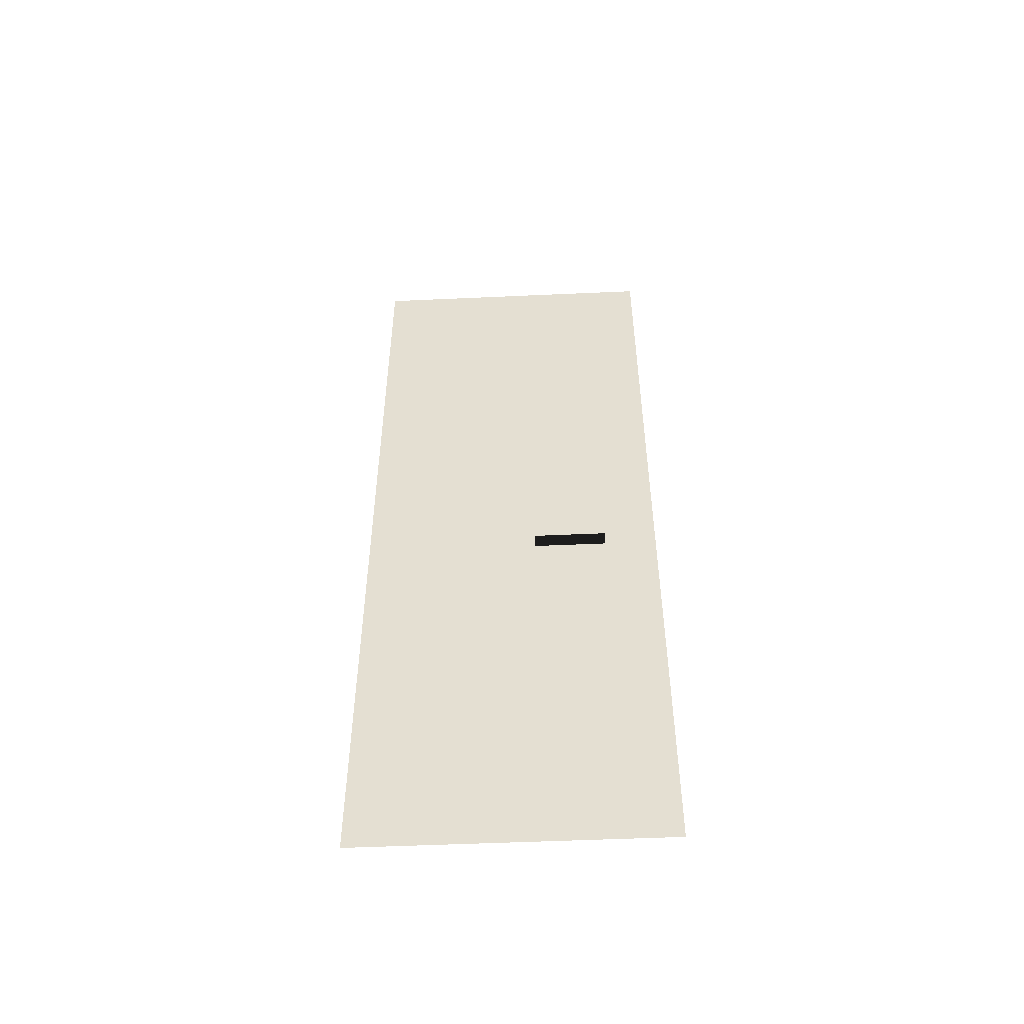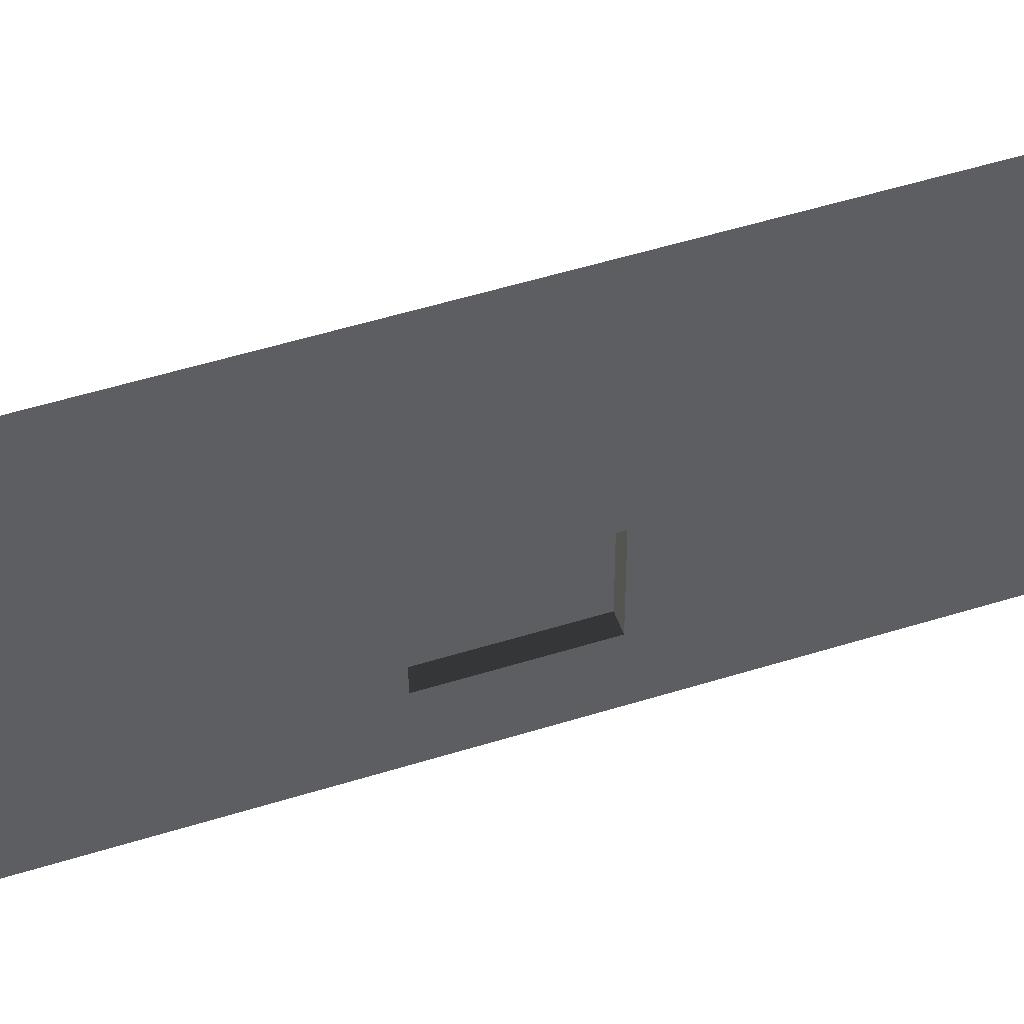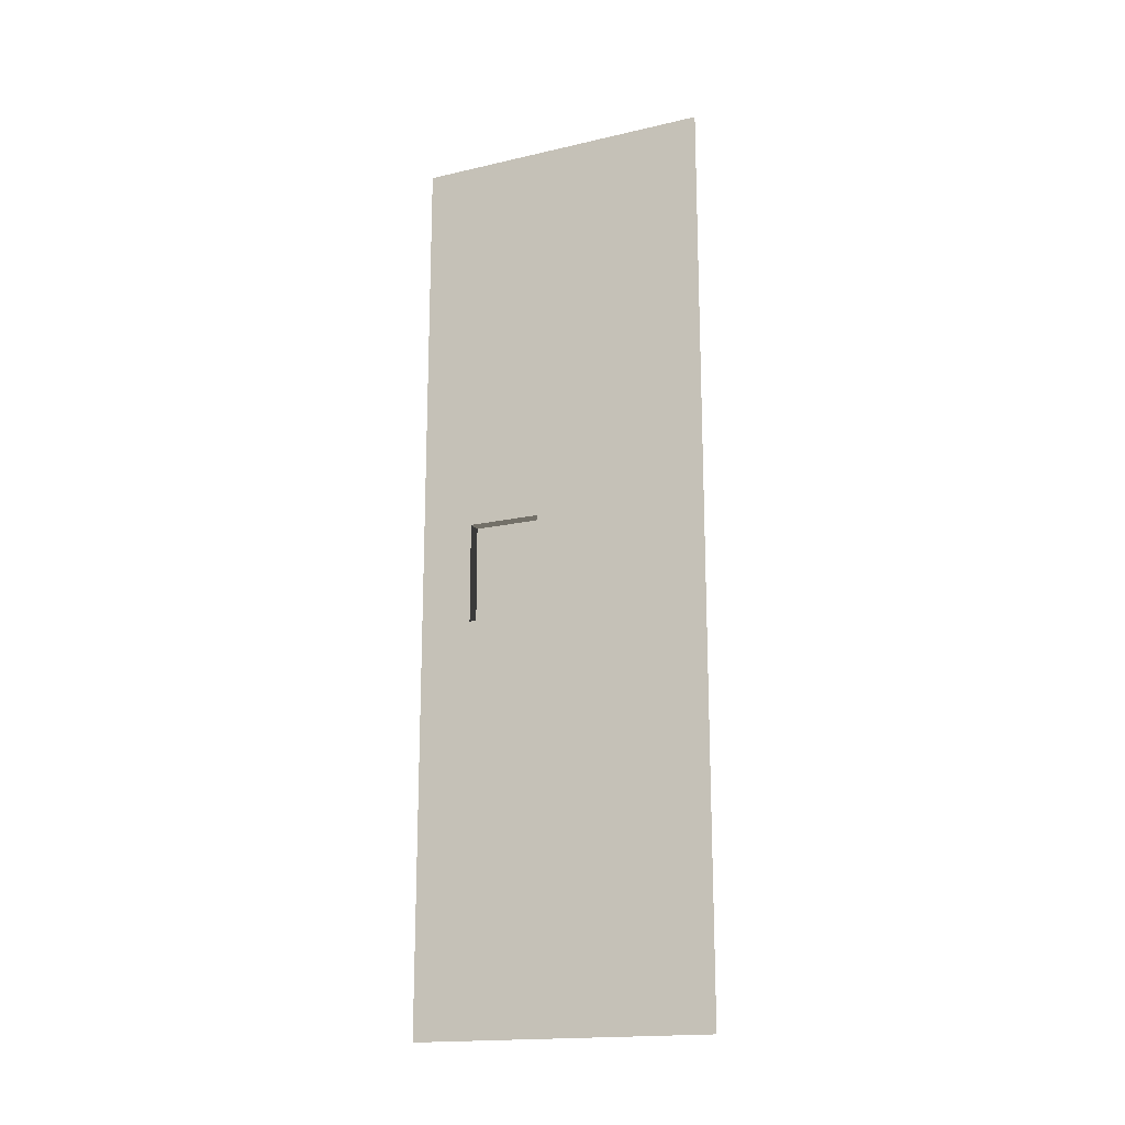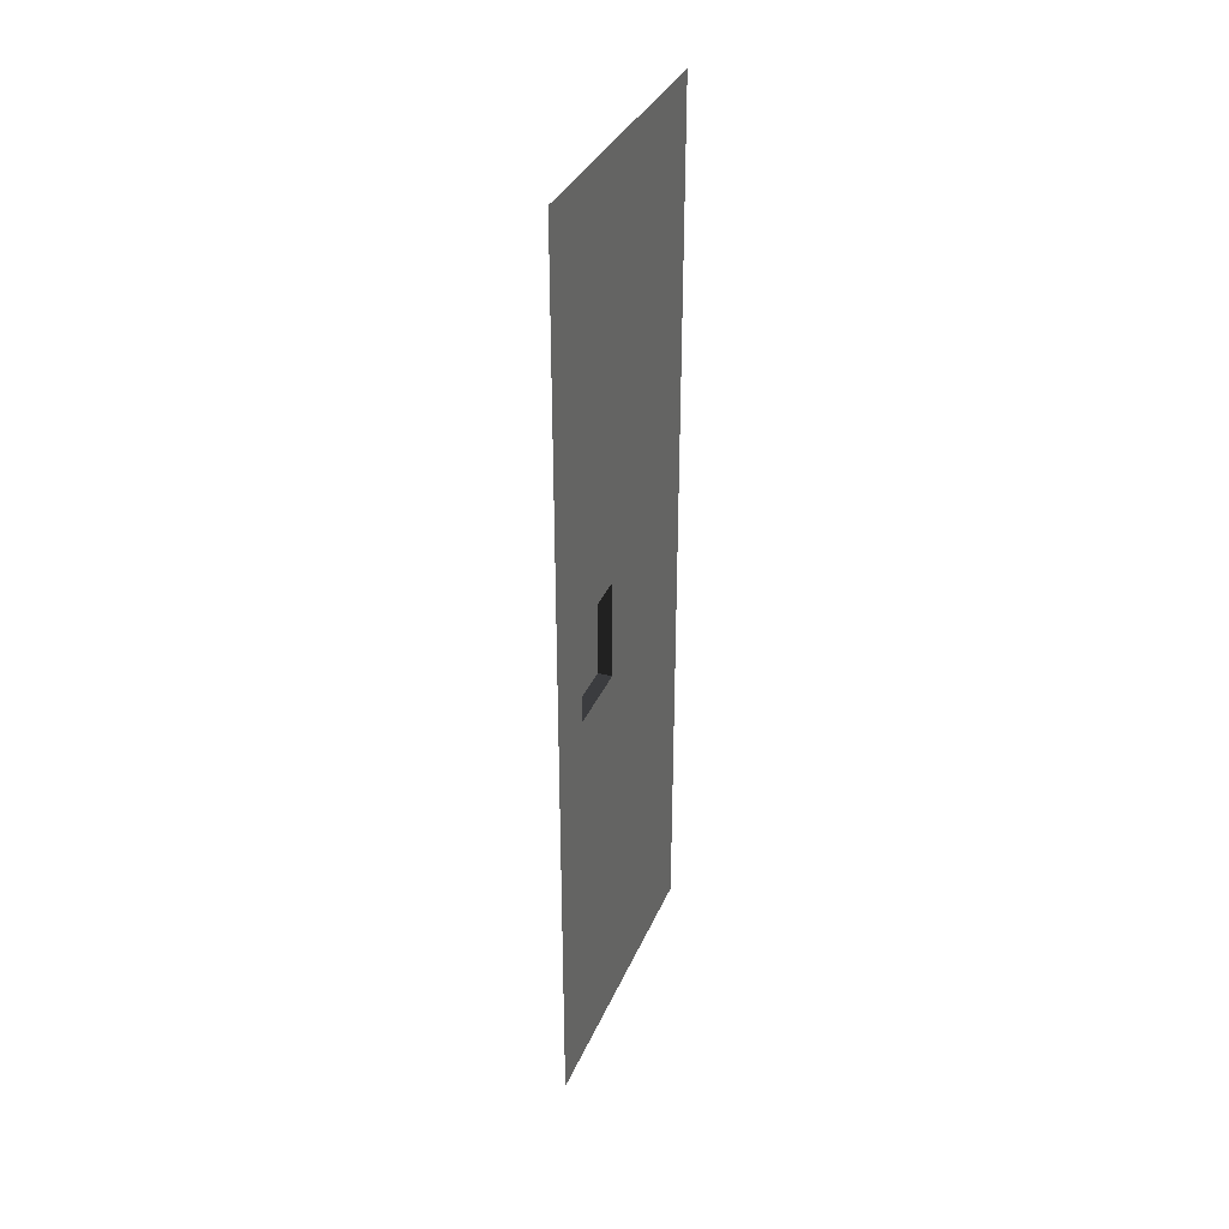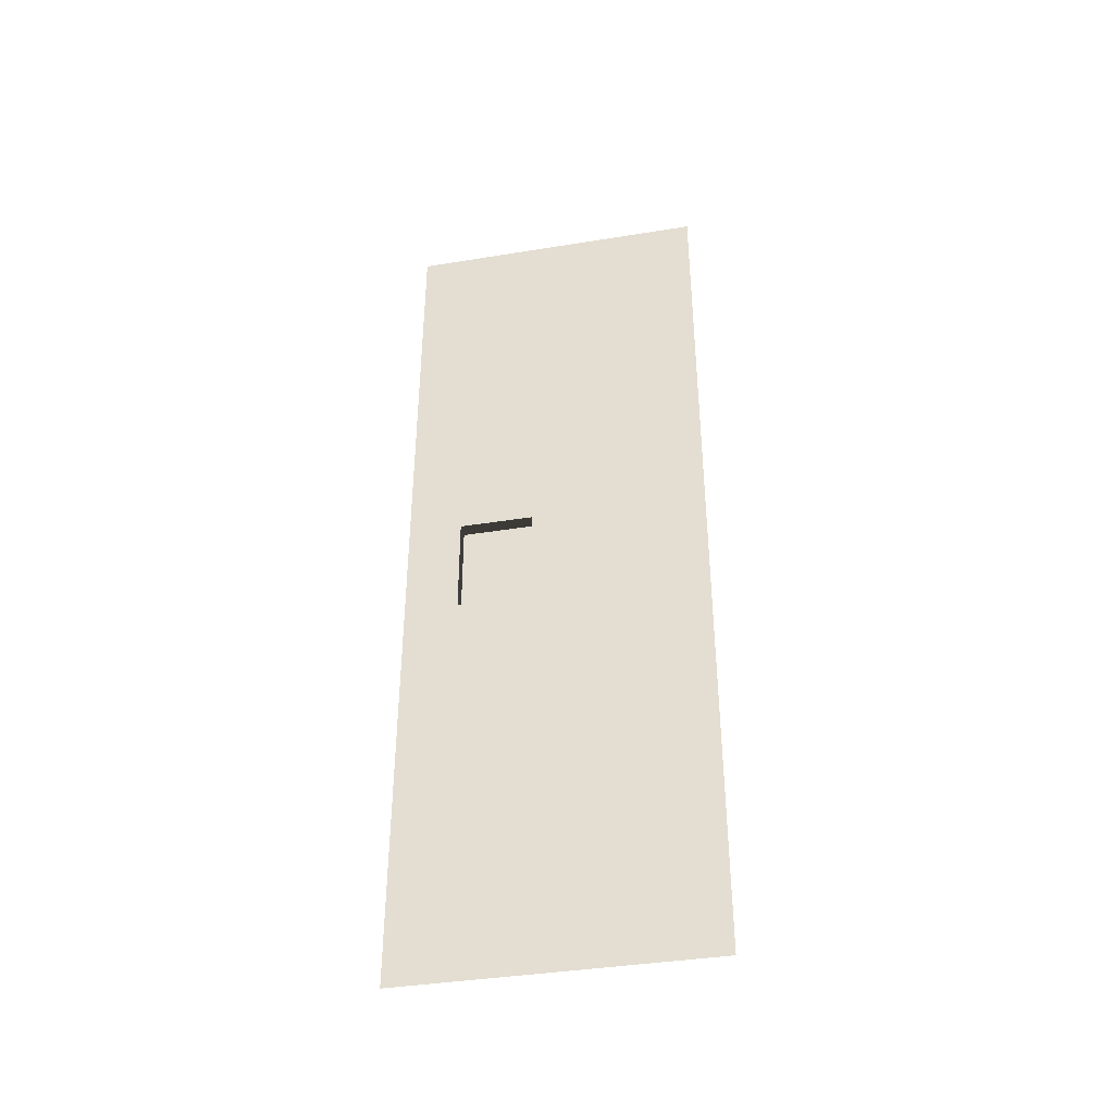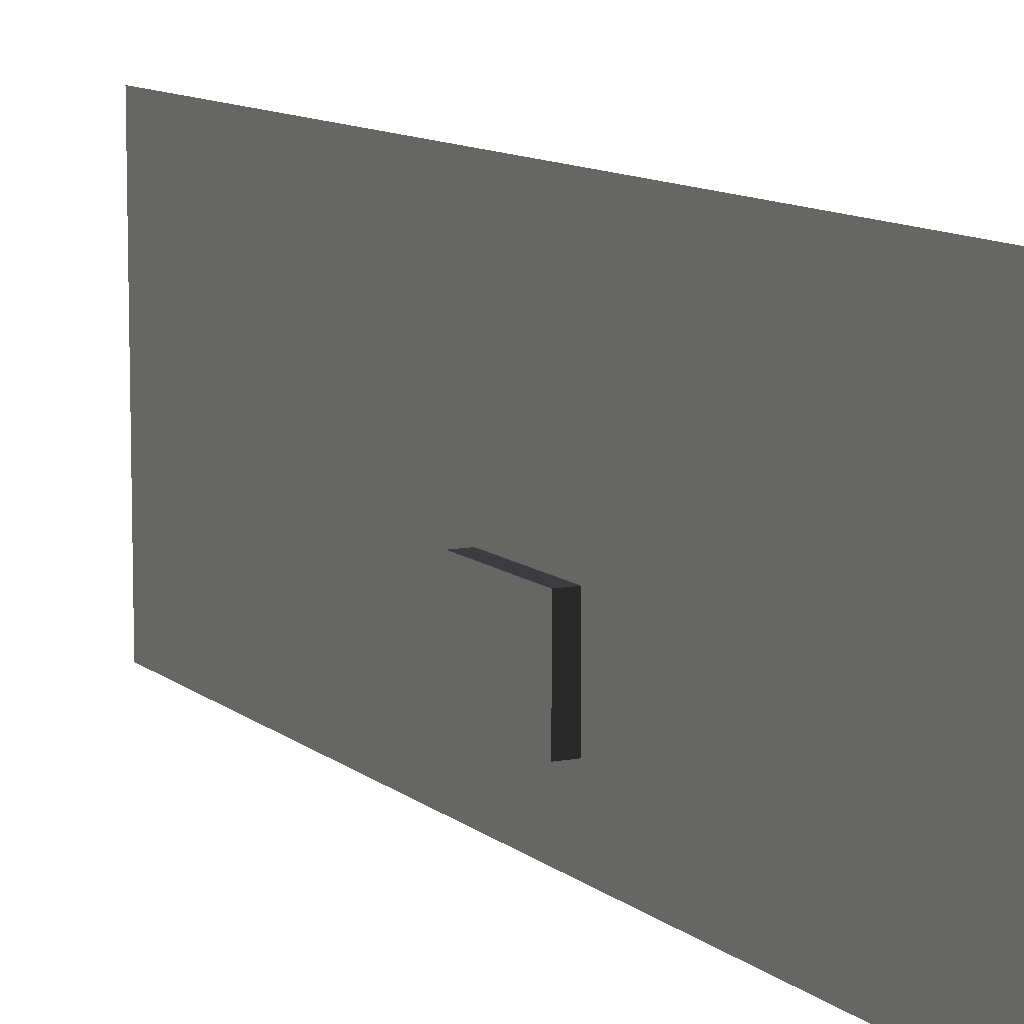
<metadata>
{"format":"obj","ext":"obj","renderer":"f3d","projection":"perspective","resolution":1024,"background":"white","views":[{"elev":-51.4,"azim":-87.2,"up":"+Z"},{"elev":50.6,"azim":71.0,"up":"+Y"},{"elev":-17.5,"azim":114.6,"up":"+Z"},{"elev":34.5,"azim":20.9,"up":"+Z"},{"elev":-39.5,"azim":101.4,"up":"+Z"},{"elev":9.9,"azim":-26.8,"up":"+Y"}]}
</metadata>
<code>
v -2.736e-05 -3.351e-21 -2.737e-05
v -7.27e-05 -157.5 157.5
v -7.27e-05 3.755e-05 157.5
v -2.736e-05 -157.5 -2.737e-05
v -7.232 -129.7 262.5
v -7.232 -91.24 210
v -7.232 -129.7 210
v -7.232 -91.24 262.5
v -2.801e-06 -91.24 262.5
v -7.232 -129.7 262.5
v -2.801e-06 -129.7 262.5
v -7.232 -91.24 262.5
v -2.801e-06 -129.7 262.5
v -7.232 -129.7 210
v -3.775e-05 -129.7 210
v -7.232 -129.7 262.5
v -3.775e-05 -129.7 210
v -7.232 -91.24 210
v -3.775e-05 -91.24 210
v -7.232 -129.7 210
v -3.775e-05 -91.24 210
v -7.232 -91.24 262.5
v -2.801e-06 -91.24 262.5
v -7.232 -91.24 210
v 3.215e-05 -3.755e-05 315
v -1.319e-05 -157.5 472.4
v -1.319e-05 3.755e-05 472.4
v 3.215e-05 -157.5 315
v -3.775e-05 -129.7 210
v -7.27e-05 3.755e-05 157.5
v -7.27e-05 -157.5 157.5
v 3.215e-05 -157.5 315
v -3.775e-05 -91.24 210
v -2.801e-06 -129.7 262.5
v -2.801e-06 -91.24 262.5
v 3.215e-05 -3.755e-05 315
g B3_BricksWall3X_7435_62
f 1 3 2
f 2 4 1
f 5 7 6
f 6 8 5
f 9 11 10
f 10 12 9
f 13 15 14
f 14 16 13
f 17 19 18
f 18 20 17
f 21 23 22
f 22 24 21
f 25 27 26
f 26 28 25
f 29 31 30
f 32 31 29
f 30 33 29
f 29 34 32
f 35 33 30
f 32 34 35
f 30 36 35
f 35 36 32

</code>
